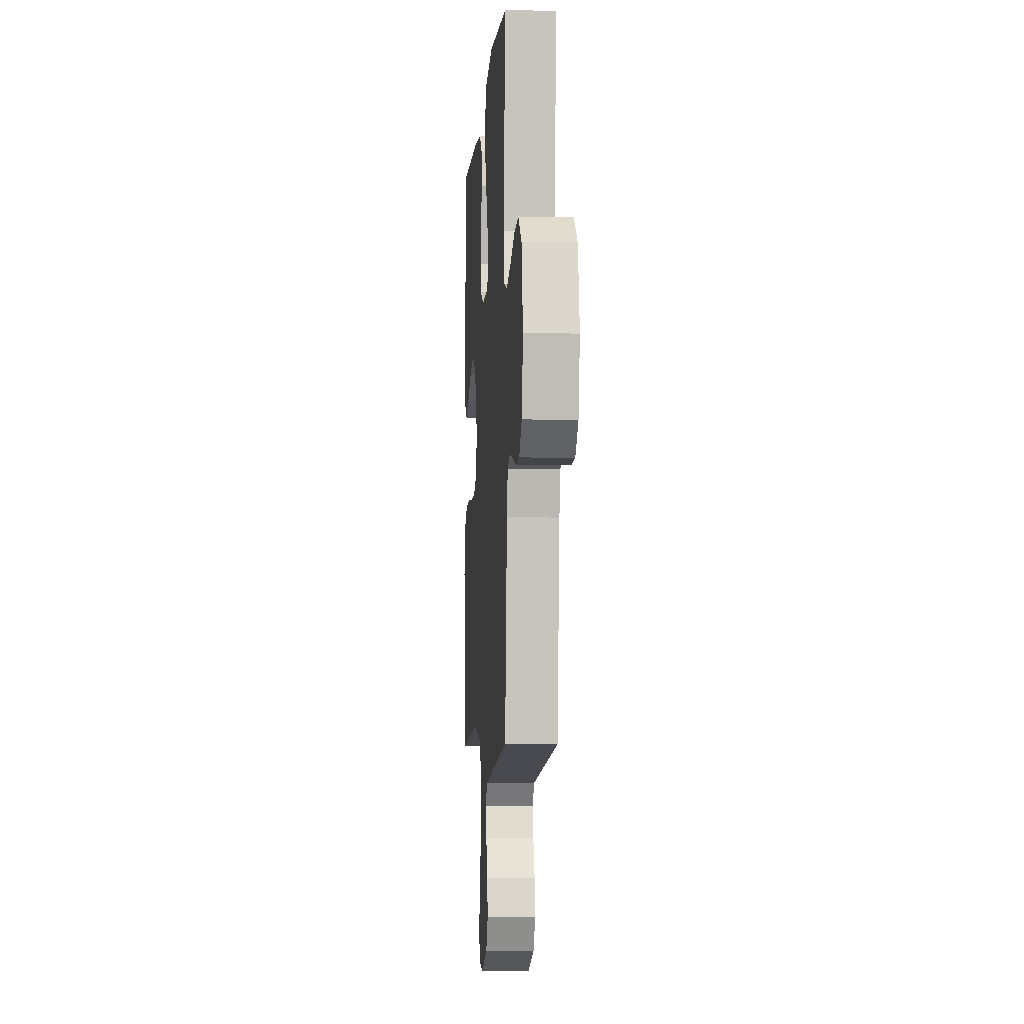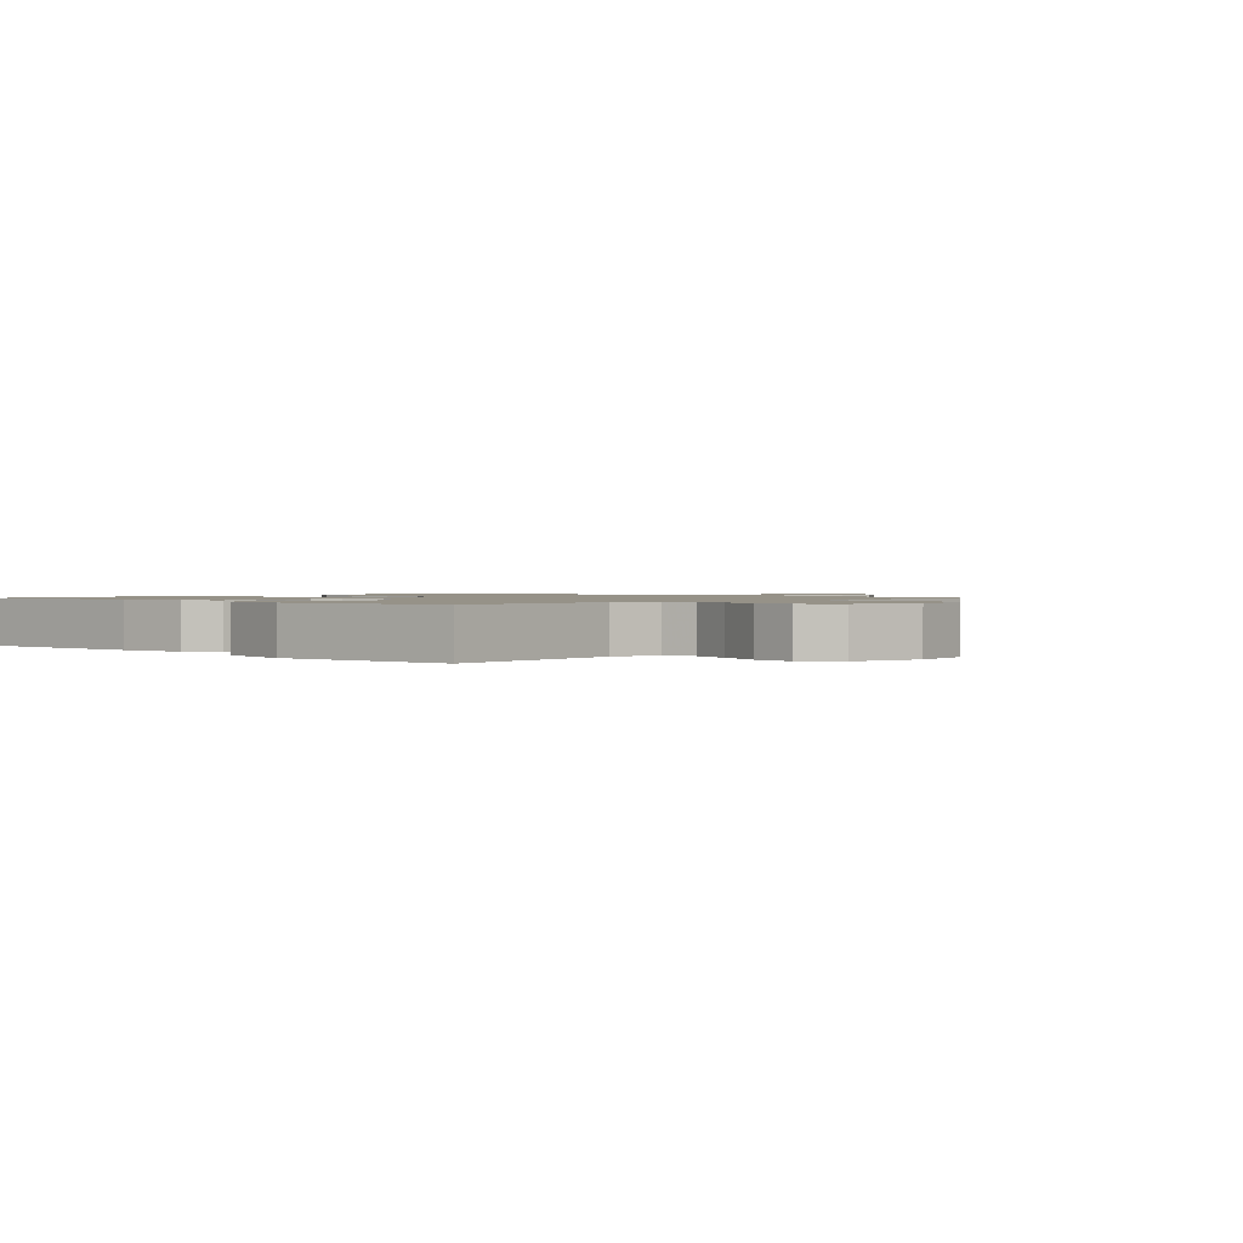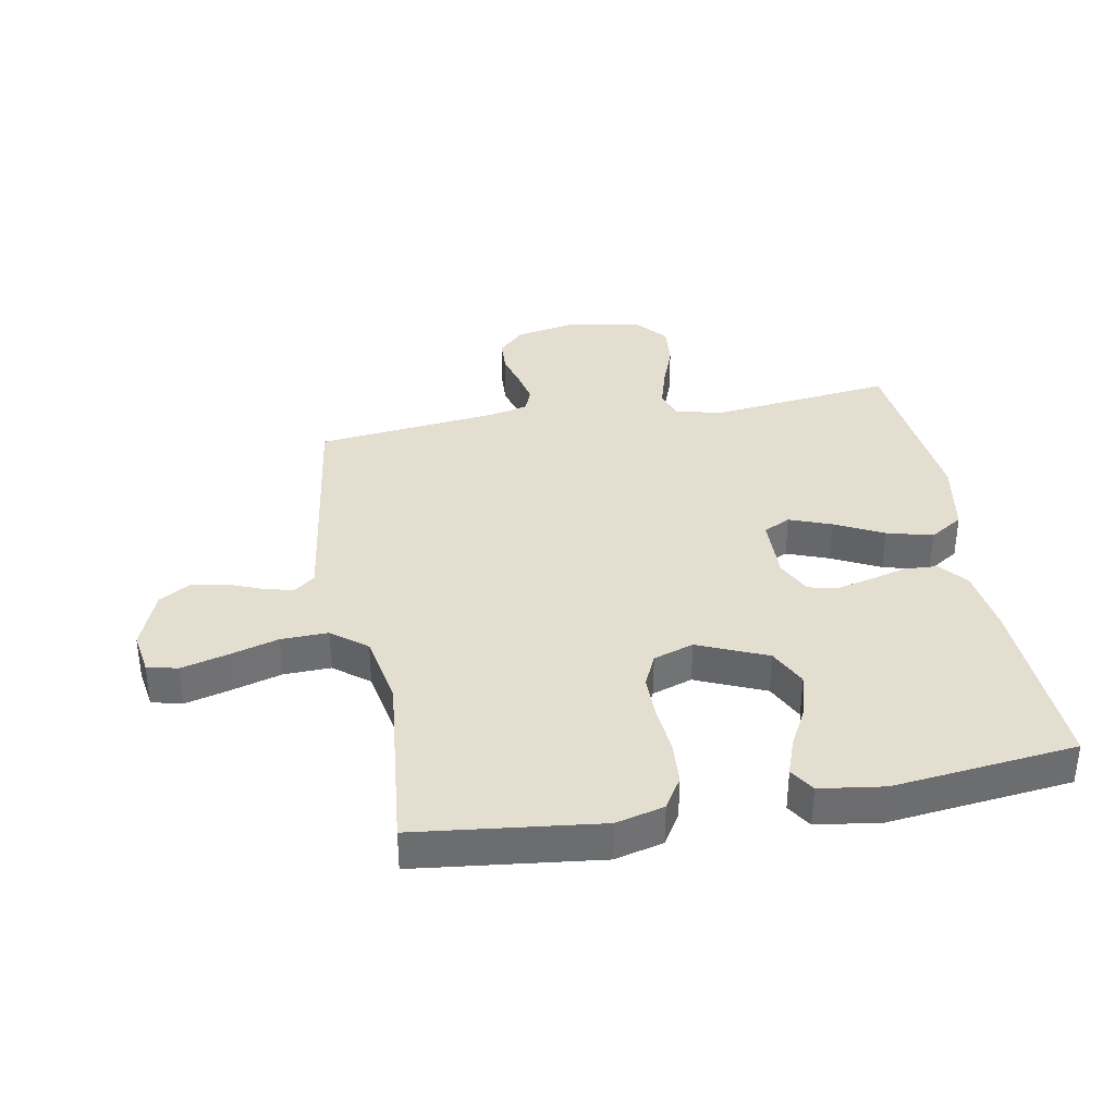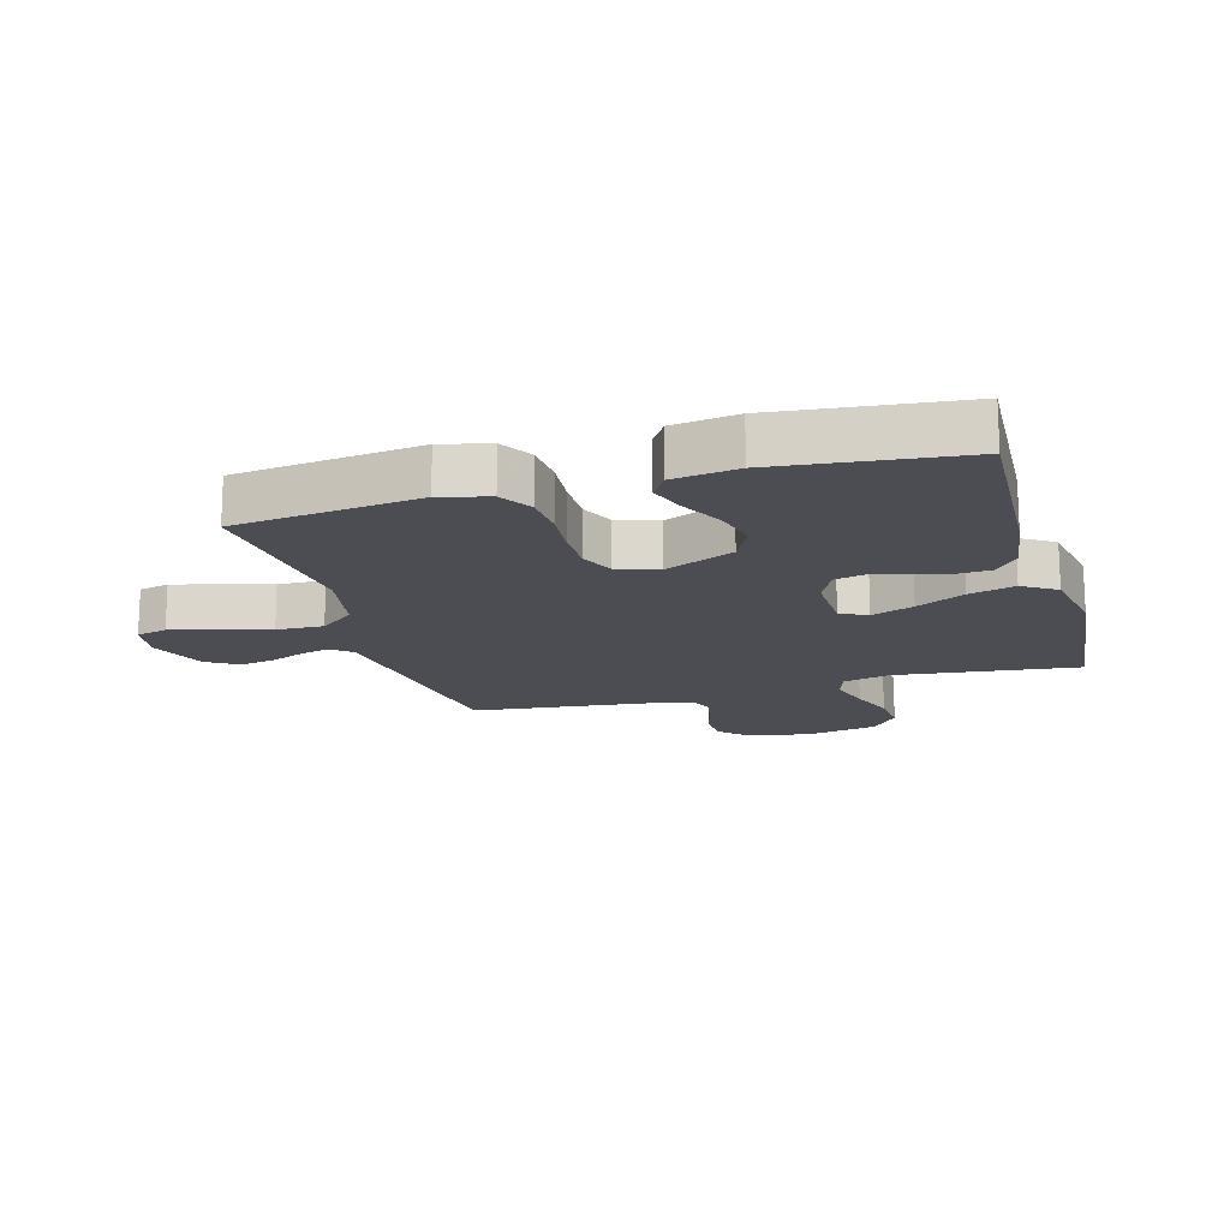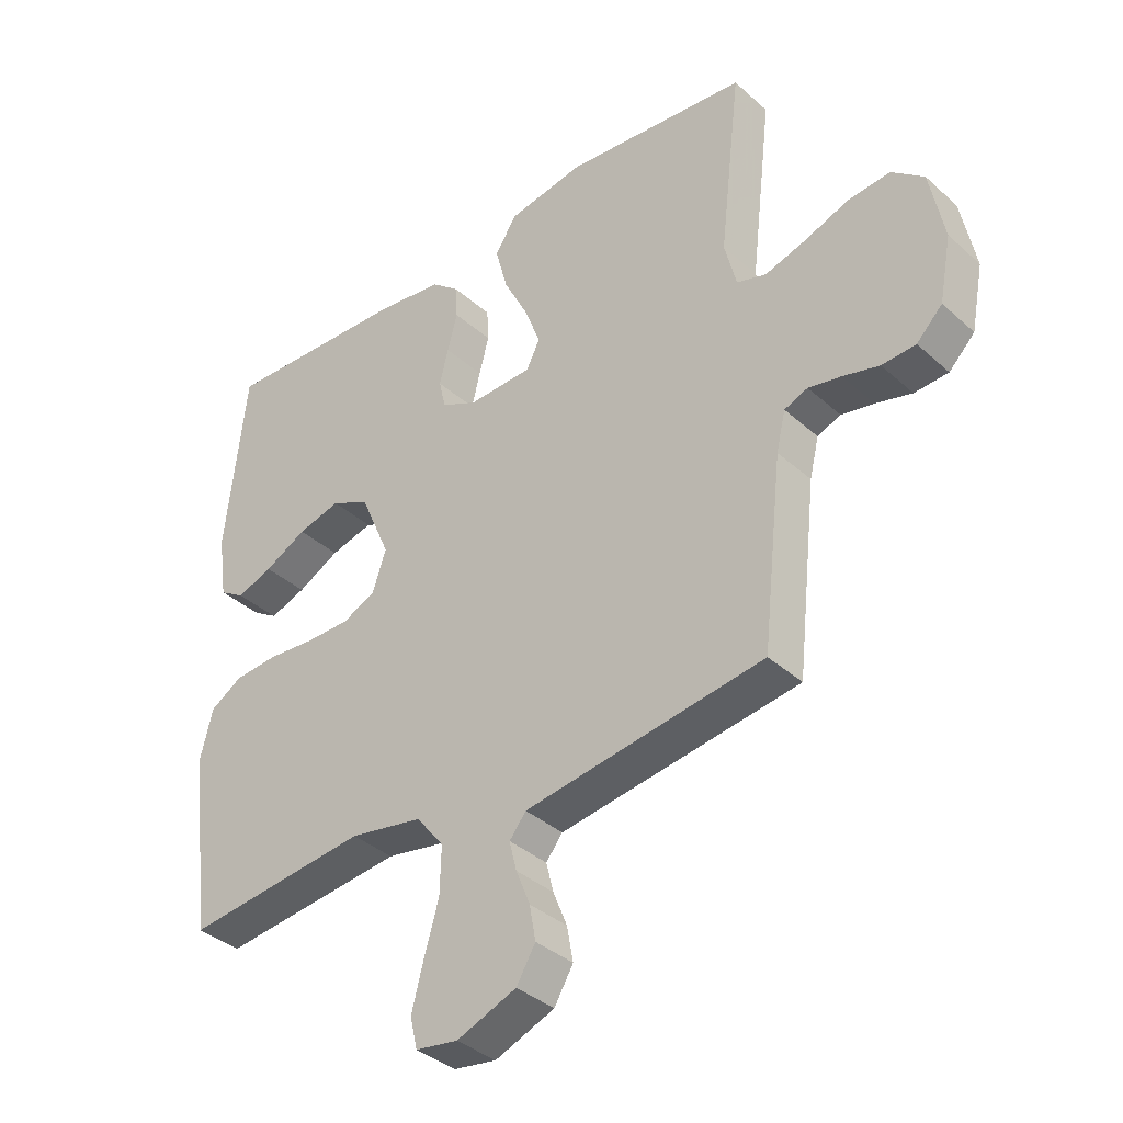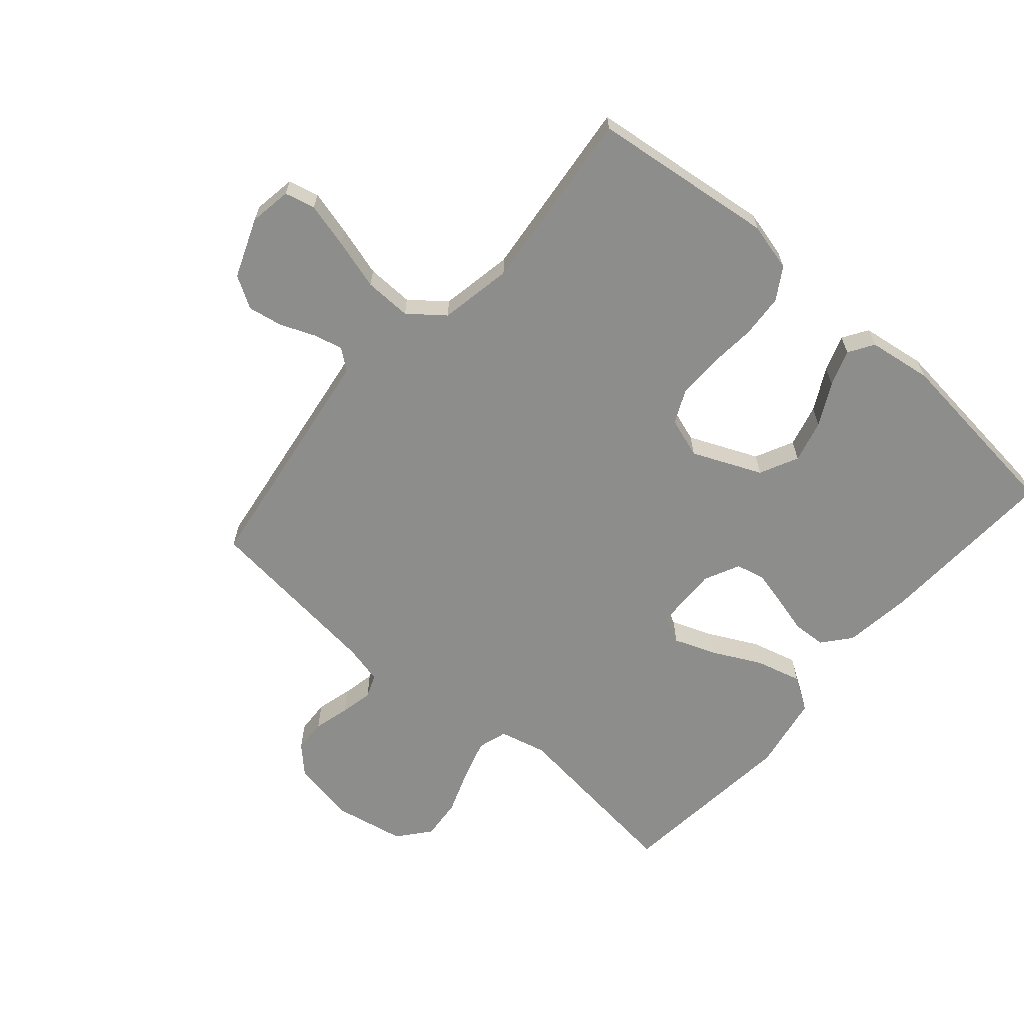
<metadata>
{"format":"obj","ext":"obj","renderer":"f3d","projection":"perspective","resolution":1024,"background":"white","views":[{"elev":-5.5,"azim":85.9,"up":"+Z"},{"elev":1.2,"azim":44.3,"up":"+Y"},{"elev":36.4,"azim":-100.5,"up":"+Y"},{"elev":-16.4,"azim":-74.1,"up":"+Y"},{"elev":-37.2,"azim":41.3,"up":"+Z"},{"elev":-64.4,"azim":-130.9,"up":"+Y"}]}
</metadata>
<code>
v 0.5 0.07 0.5
v 0.465 0.07 0.2
v 0.484 0.07 0.123
v 0.532 0.07 0.108
v 0.599 0.07 0.128
v 0.672 0.07 0.155
v 0.74 0.07 0.161
v 0.792 0.07 0.118
v 0.815 0.07 0
v 0.795 0.07 -0.104
v 0.753 0.07 -0.146
v 0.698 0.07 -0.149
v 0.639 0.07 -0.133
v 0.586 0.07 -0.122
v 0.548 0.07 -0.137
v 0.533 0.07 -0.2
v 0.5 0.07 -0.5
v 0.2 0.07 -0.543
v 0.11 0.07 -0.556
v 0.083 0.07 -0.59
v 0.095 0.07 -0.638
v 0.118 0.07 -0.695
v 0.128 0.07 -0.751
v 0.097 0.07 -0.803
v 0 0.07 -0.841
v -0.069 0.07 -0.83
v -0.081 0.07 -0.78
v -0.062 0.07 -0.707
v -0.038 0.07 -0.624
v -0.036 0.07 -0.547
v -0.081 0.07 -0.49
v -0.2 0.07 -0.468
v -0.5 0.07 -0.5
v -0.536 0.07 -0.2
v -0.516 0.07 -0.121
v -0.464 0.07 -0.089
v -0.393 0.07 -0.084
v -0.315 0.07 -0.091
v -0.243 0.07 -0.091
v -0.189 0.07 -0.066
v -0.167 0.07 0
v -0.216 0.07 0.113
v -0.279 0.07 0.144
v -0.349 0.07 0.126
v -0.418 0.07 0.09
v -0.477 0.07 0.069
v -0.518 0.07 0.095
v -0.533 0.07 0.2
v -0.5 0.07 0.5
v -0.2 0.07 0.486
v -0.088 0.07 0.471
v -0.042 0.07 0.433
v -0.039 0.07 0.379
v -0.055 0.07 0.318
v -0.069 0.07 0.26
v -0.058 0.07 0.212
v 0 0.07 0.184
v 0.105 0.07 0.187
v 0.127 0.07 0.231
v 0.101 0.07 0.3
v 0.061 0.07 0.379
v 0.041 0.07 0.454
v 0.076 0.07 0.509
v 0.2 0.07 0.531
v 0.5 0 0.5
v 0.465 0 0.2
v 0.484 0 0.123
v 0.532 0 0.108
v 0.599 0 0.128
v 0.672 0 0.155
v 0.74 0 0.161
v 0.792 0 0.118
v 0.815 0 0
v 0.795 0 -0.104
v 0.753 0 -0.146
v 0.698 0 -0.149
v 0.639 0 -0.133
v 0.586 0 -0.122
v 0.548 0 -0.137
v 0.533 0 -0.2
v 0.5 0 -0.5
v 0.2 0 -0.543
v 0.11 0 -0.556
v 0.083 0 -0.59
v 0.095 0 -0.638
v 0.118 0 -0.695
v 0.128 0 -0.751
v 0.097 0 -0.803
v 0 0 -0.841
v -0.069 0 -0.83
v -0.081 0 -0.78
v -0.062 0 -0.707
v -0.038 0 -0.624
v -0.036 0 -0.547
v -0.081 0 -0.49
v -0.2 0 -0.468
v -0.5 0 -0.5
v -0.536 0 -0.2
v -0.516 0 -0.121
v -0.464 0 -0.089
v -0.393 0 -0.084
v -0.315 0 -0.091
v -0.243 0 -0.091
v -0.189 0 -0.066
v -0.167 0 0
v -0.216 0 0.113
v -0.279 0 0.144
v -0.349 0 0.126
v -0.418 0 0.09
v -0.477 0 0.069
v -0.518 0 0.095
v -0.533 0 0.2
v -0.5 0 0.5
v -0.2 0 0.486
v -0.088 0 0.471
v -0.042 0 0.433
v -0.039 0 0.379
v -0.055 0 0.318
v -0.069 0 0.26
v -0.058 0 0.212
v 0 0 0.184
v 0.105 0 0.187
v 0.127 0 0.231
v 0.101 0 0.3
v 0.061 0 0.379
v 0.041 0 0.454
v 0.076 0 0.509
v 0.2 0 0.531
f 64 1 2
f 63 64 2
f 62 63 2
f 61 62 2
f 60 61 2
f 59 60 2 3
f 58 59 3 4
f 57 58 4
f 52 53 54
f 51 52 54
f 50 51 54
f 49 50 54
f 48 49 54
f 47 48 54
f 46 47 54
f 45 46 54
f 44 45 54
f 43 44 54 55
f 42 43 55 56
f 36 37 38
f 35 36 38
f 34 35 38
f 33 34 38
f 32 33 38
f 31 32 38 39
f 30 31 39 40
f 27 28 29
f 26 27 29
f 25 26 29
f 24 25 29
f 23 24 29
f 22 23 29
f 21 22 29
f 20 21 29 30
f 30 40 41
f 20 30 41
f 19 20 41
f 16 17 18
f 42 56 57
f 41 42 57
f 19 41 57
f 18 19 57
f 16 18 57
f 15 16 57
f 11 12 13
f 10 11 13
f 9 10 13
f 8 9 13
f 7 8 13
f 6 7 13
f 5 6 13
f 14 15 57 4
f 4 5 13 14
f 66 65 128
f 66 128 127
f 66 127 126
f 66 126 125
f 66 125 124
f 67 66 124 123
f 68 67 123 122
f 68 122 121
f 118 117 116
f 118 116 115
f 118 115 114
f 118 114 113
f 118 113 112
f 118 112 111
f 118 111 110
f 118 110 109
f 118 109 108
f 119 118 108 107
f 120 119 107 106
f 102 101 100
f 102 100 99
f 102 99 98
f 102 98 97
f 102 97 96
f 103 102 96 95
f 104 103 95 94
f 93 92 91
f 93 91 90
f 93 90 89
f 93 89 88
f 93 88 87
f 93 87 86
f 93 86 85
f 94 93 85 84
f 105 104 94
f 105 94 84
f 105 84 83
f 82 81 80
f 121 120 106
f 121 106 105
f 121 105 83
f 121 83 82
f 121 82 80
f 121 80 79
f 77 76 75
f 77 75 74
f 77 74 73
f 77 73 72
f 77 72 71
f 77 71 70
f 77 70 69
f 68 121 79 78
f 78 77 69 68
f 1 65 66 2
f 2 66 67 3
f 3 67 68 4
f 4 68 69 5
f 5 69 70 6
f 6 70 71 7
f 7 71 72 8
f 8 72 73 9
f 9 73 74 10
f 10 74 75 11
f 11 75 76 12
f 12 76 77 13
f 13 77 78 14
f 14 78 79 15
f 15 79 80 16
f 16 80 81 17
f 17 81 82 18
f 18 82 83 19
f 19 83 84 20
f 20 84 85 21
f 21 85 86 22
f 22 86 87 23
f 23 87 88 24
f 24 88 89 25
f 25 89 90 26
f 26 90 91 27
f 27 91 92 28
f 28 92 93 29
f 29 93 94 30
f 30 94 95 31
f 31 95 96 32
f 32 96 97 33
f 33 97 98 34
f 34 98 99 35
f 35 99 100 36
f 36 100 101 37
f 37 101 102 38
f 38 102 103 39
f 39 103 104 40
f 40 104 105 41
f 41 105 106 42
f 42 106 107 43
f 43 107 108 44
f 44 108 109 45
f 45 109 110 46
f 46 110 111 47
f 47 111 112 48
f 48 112 113 49
f 49 113 114 50
f 50 114 115 51
f 51 115 116 52
f 52 116 117 53
f 53 117 118 54
f 54 118 119 55
f 55 119 120 56
f 56 120 121 57
f 57 121 122 58
f 58 122 123 59
f 59 123 124 60
f 60 124 125 61
f 61 125 126 62
f 62 126 127 63
f 63 127 128 64
f 64 128 65 1

</code>
